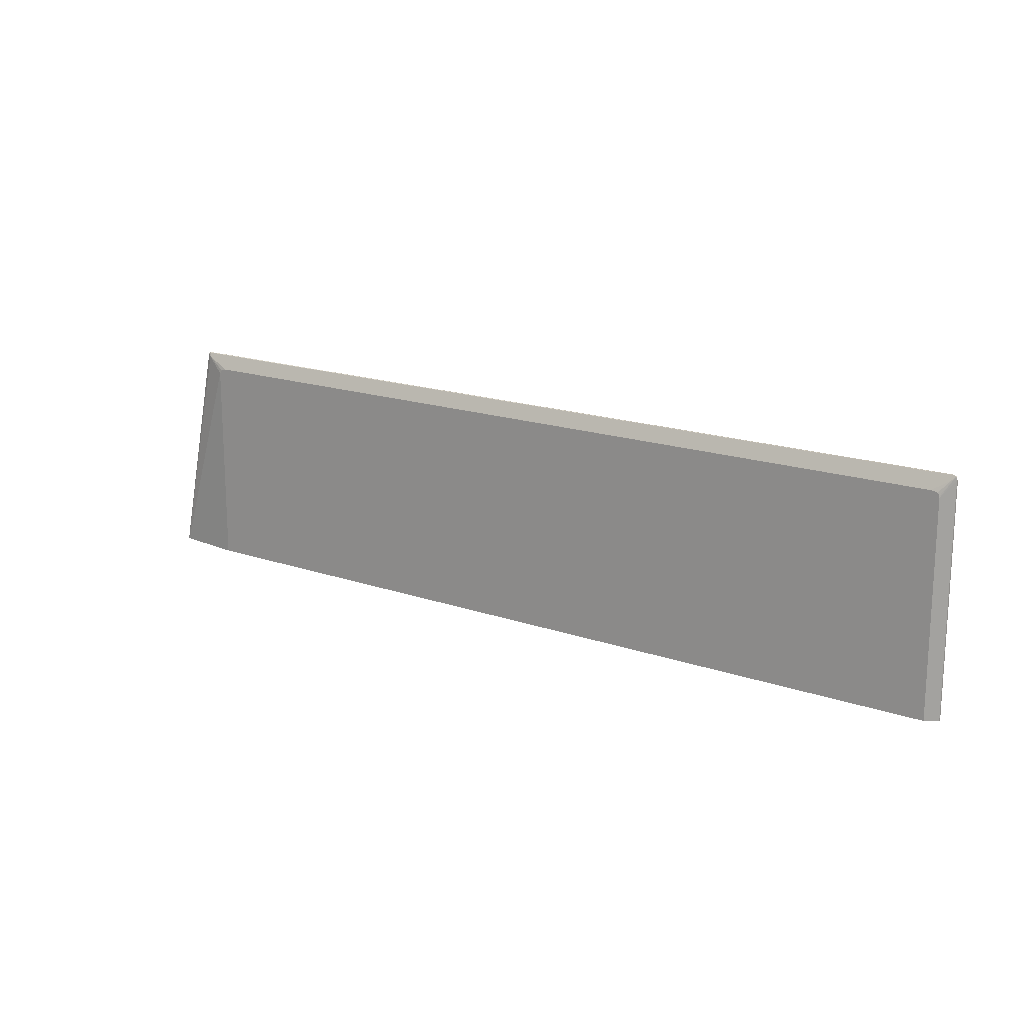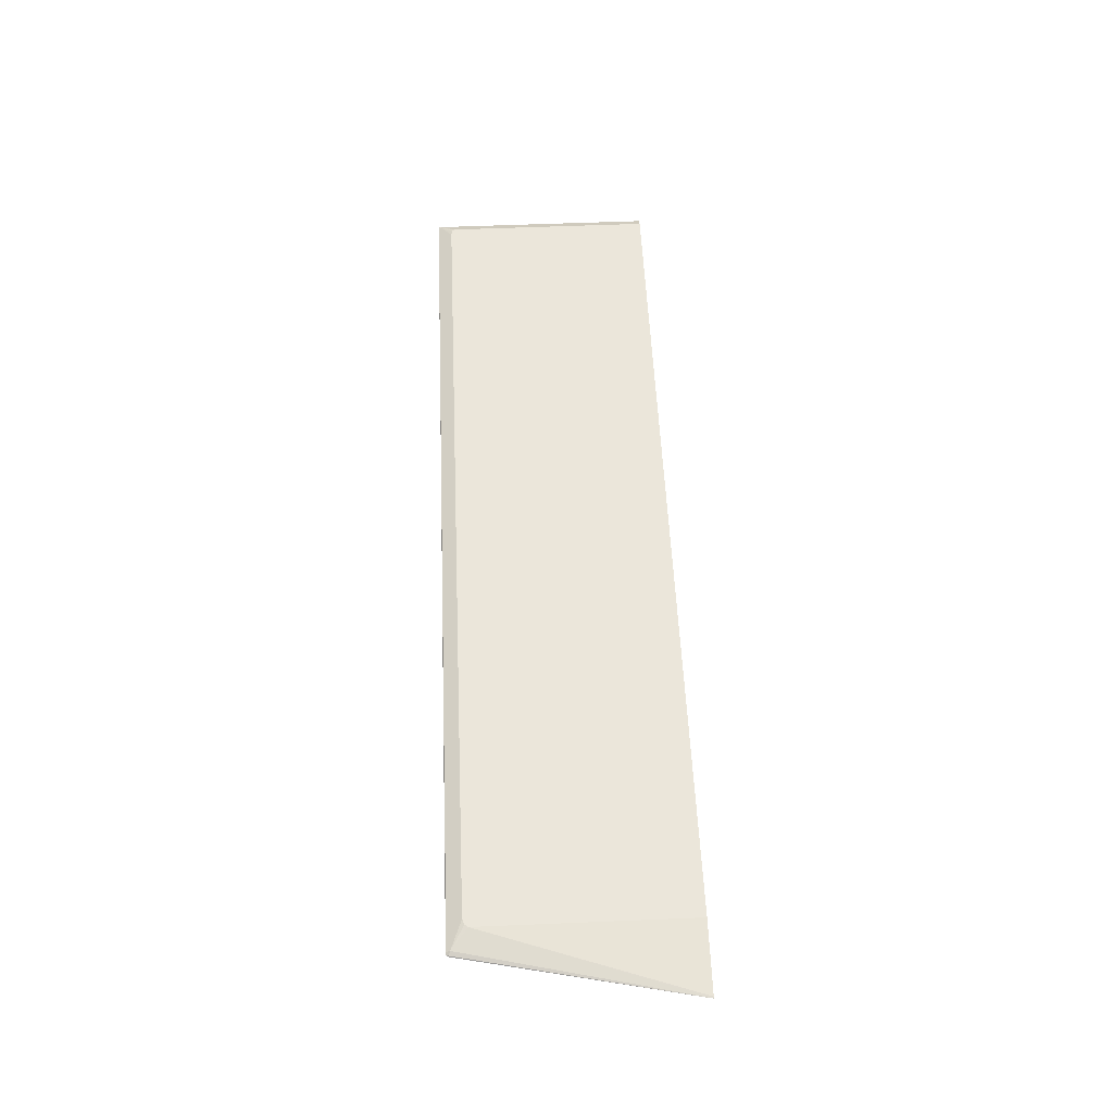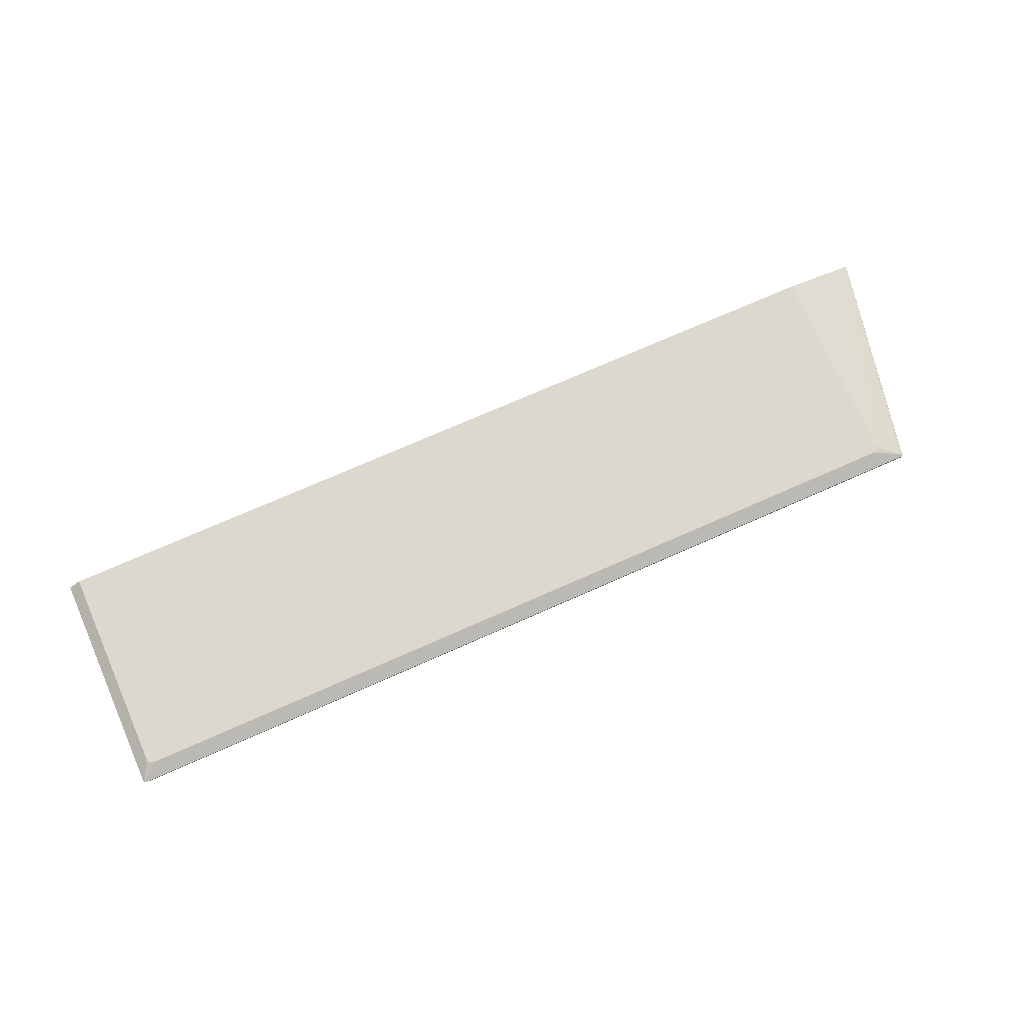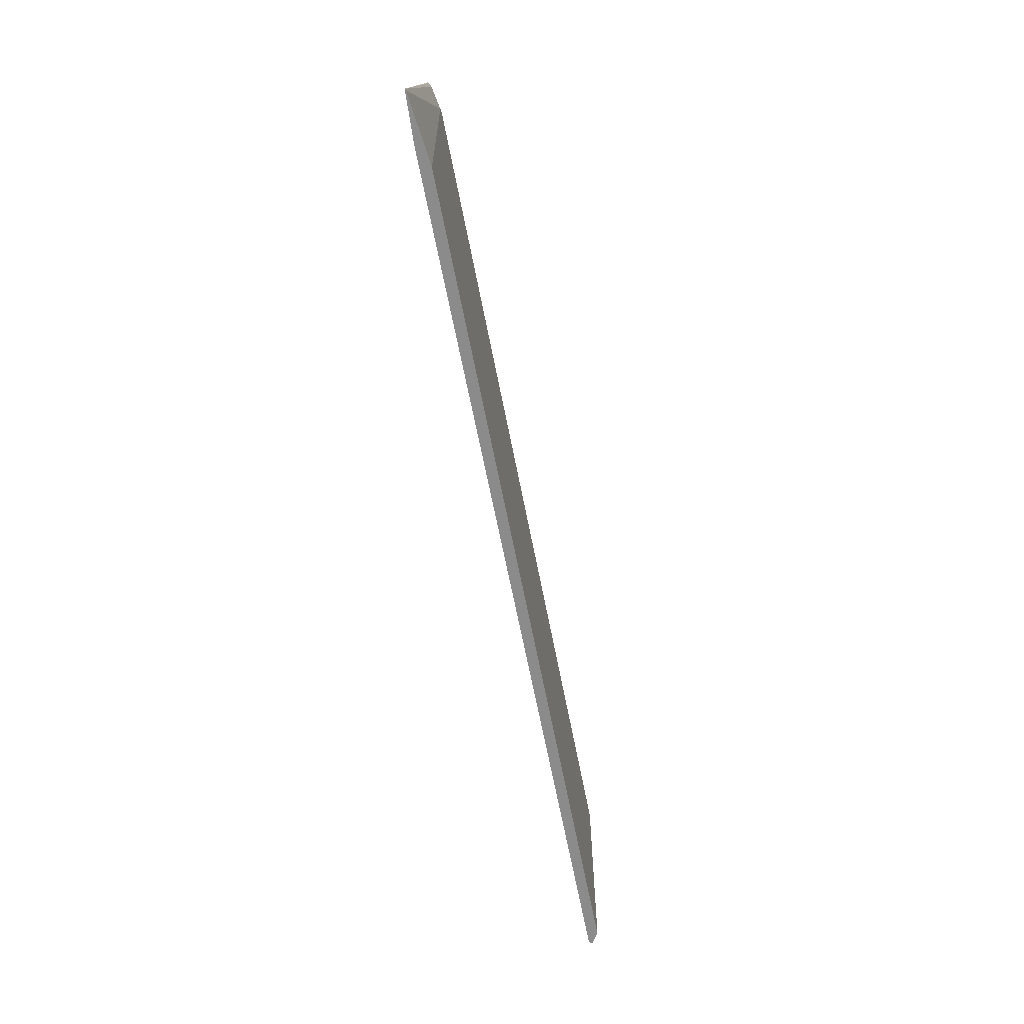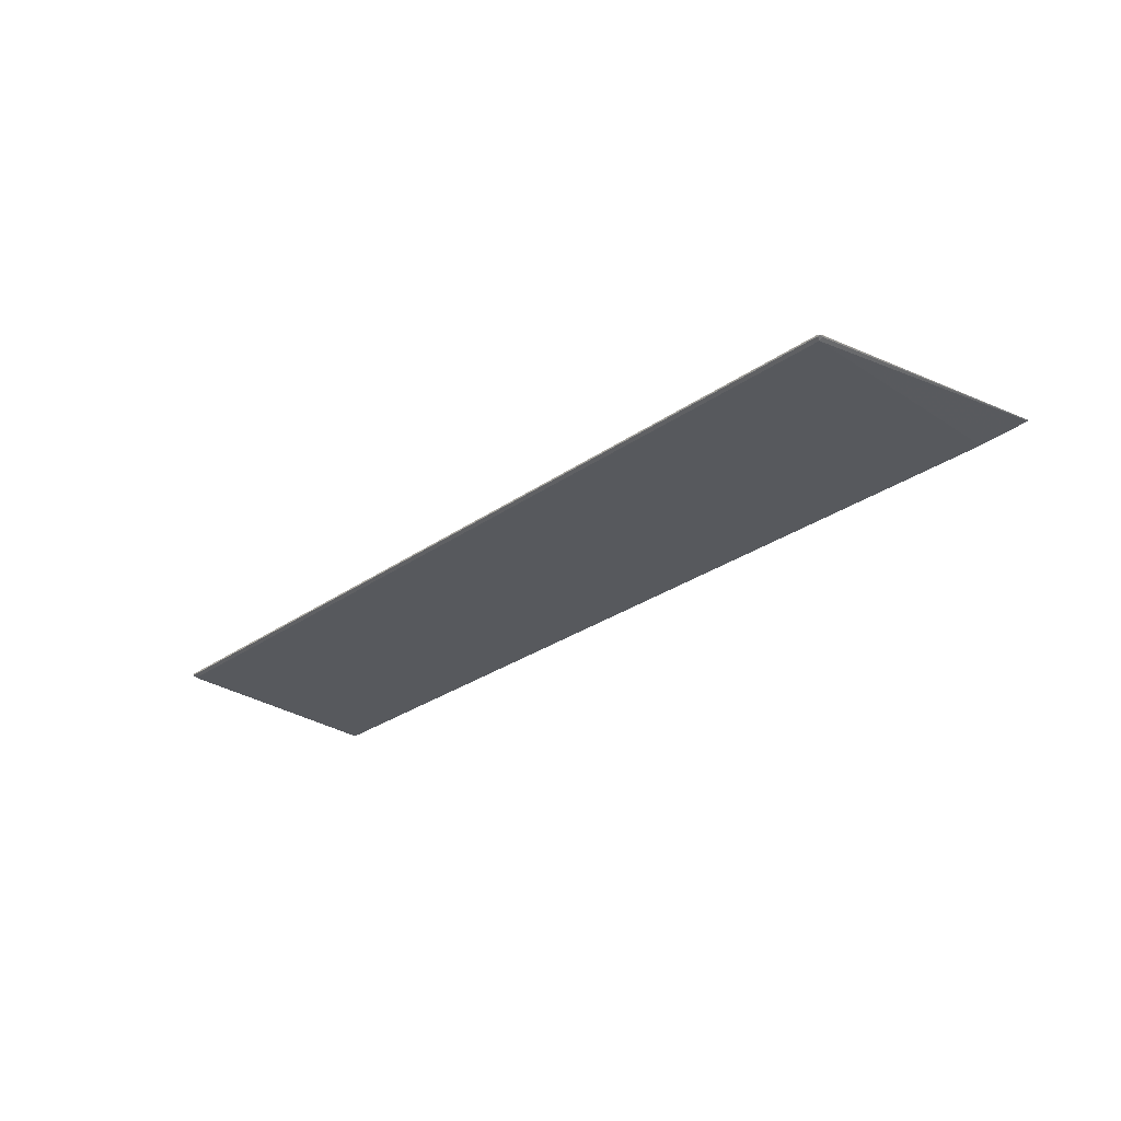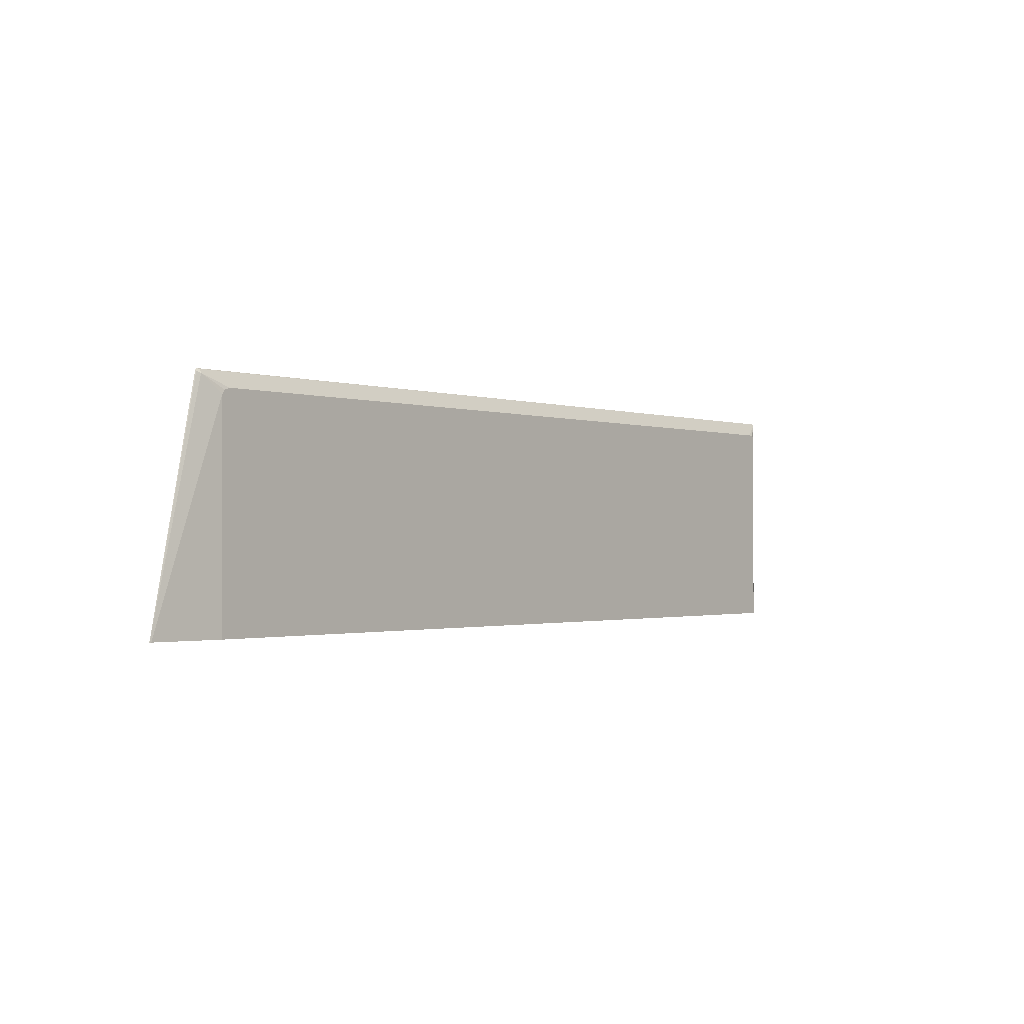
<metadata>
{"format":"obj","ext":"obj","renderer":"f3d","projection":"perspective","resolution":1024,"background":"white","views":[{"elev":17.0,"azim":-144.9,"up":"+Z"},{"elev":54.8,"azim":87.5,"up":"+Y"},{"elev":72.4,"azim":-23.9,"up":"+Y"},{"elev":-63.8,"azim":100.9,"up":"+Z"},{"elev":-29.5,"azim":45.6,"up":"+Y"},{"elev":-1.2,"azim":129.2,"up":"+Z"}]}
</metadata>
<code>
v 0.9195 -0.06529 0.08748
v 0.9181 -0.06611 0.08748
v 0.9191 -0.06512 0.08748
v 0.8302 -0.06361 0.5055
v 0.8311 -0.06529 0.5072
v 0.8302 -0.06696 0.5022
v 0.8265 -0.07031 0.08748
v 0.8235 -0.07031 0.5022
v 0.9164 -0.06446 0.08748
v 0.7883 -0.05018 0.472
v 0.8235 -0.06026 0.5022
v 0.8286 -0.06529 0.5097
v 0.8269 -0.06696 0.5089
v -0.7935 -0.07031 0.08748
v -0.7935 -0.07031 0.5022
v 0.7883 -0.05018 0.08748
v 0.7834 -0.05018 0.4782
v 0.8235 -0.06361 0.5089
v 0.7833 -0.05018 0.4783
v 0.7733 -0.05018 0.4821
v -0.7935 -0.06361 0.5089
v -0.7901 -0.06696 0.5089
v -0.8002 -0.06696 0.08748
v -0.7985 -0.06529 0.5072
v -0.8002 -0.06696 0.4988
v -0.7783 -0.05018 0.08748
v -0.7985 -0.06278 0.5072
v -0.7633 -0.05018 0.4821
v -0.8002 -0.06361 0.08748
v -0.8002 -0.06361 0.5022
v -0.7783 -0.05018 0.472
v -0.7935 -0.06026 0.5022
v -0.7749 -0.05018 0.48
v -0.7776 -0.05018 0.4749
v -0.7733 -0.05018 0.4805
f 12 18 21
f 14 15 25
f 12 22 13
f 15 22 24
f 12 21 22
f 14 25 23
f 10 19 17
f 11 19 20
f 11 17 19
f 11 18 12
f 10 20 19
f 15 24 25
f 10 28 20
f 11 20 18
f 18 20 27
f 27 32 33
f 20 28 27
f 21 27 24
f 21 24 22
f 23 25 30
f 23 30 29
f 24 27 30
f 24 30 25
f 26 29 30
f 26 30 31
f 27 28 32
f 27 33 34
f 27 34 31
f 27 31 30
f 10 35 28
f 18 27 21
f 10 33 35
f 1 26 16
f 10 31 34
f 28 35 32
f 1 2 7
f 1 7 14
f 1 14 23
f 1 23 29
f 1 29 26
f 1 16 9
f 1 9 3
f 1 3 4
f 1 4 5
f 1 5 6
f 1 6 2
f 2 6 8
f 2 8 7
f 10 34 33
f 3 9 10
f 3 11 4
f 4 12 5
f 4 11 12
f 5 12 13
f 5 13 8
f 5 8 6
f 7 8 15
f 7 15 14
f 8 13 22
f 8 22 15
f 9 16 10
f 10 17 11
f 10 16 26
f 10 26 31
f 3 10 11
f 32 35 33

</code>
